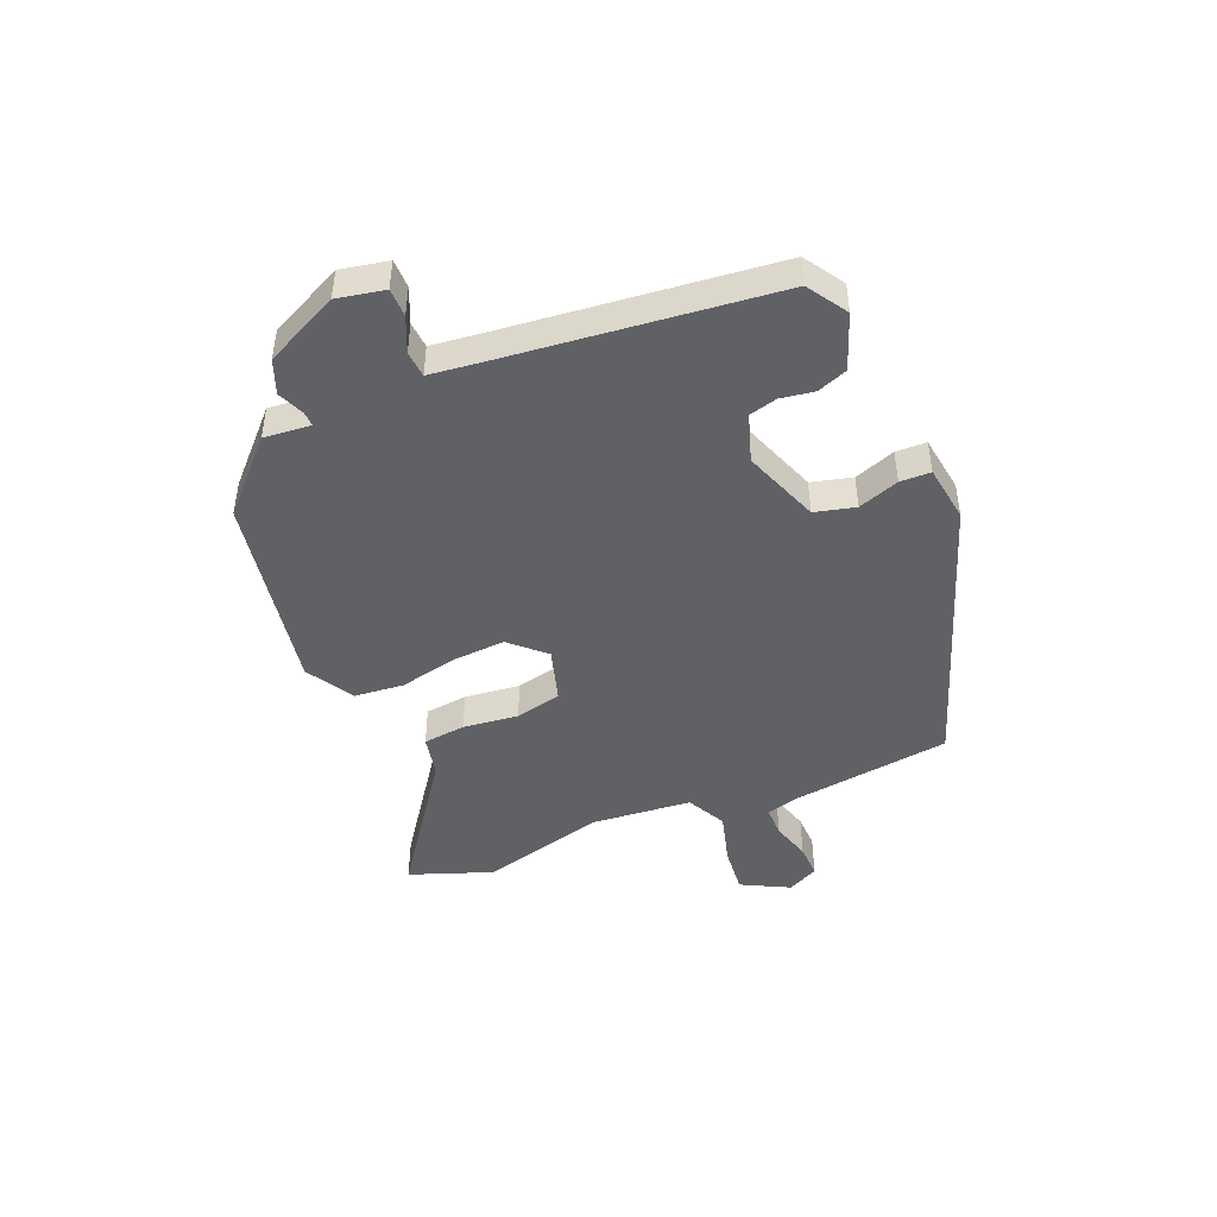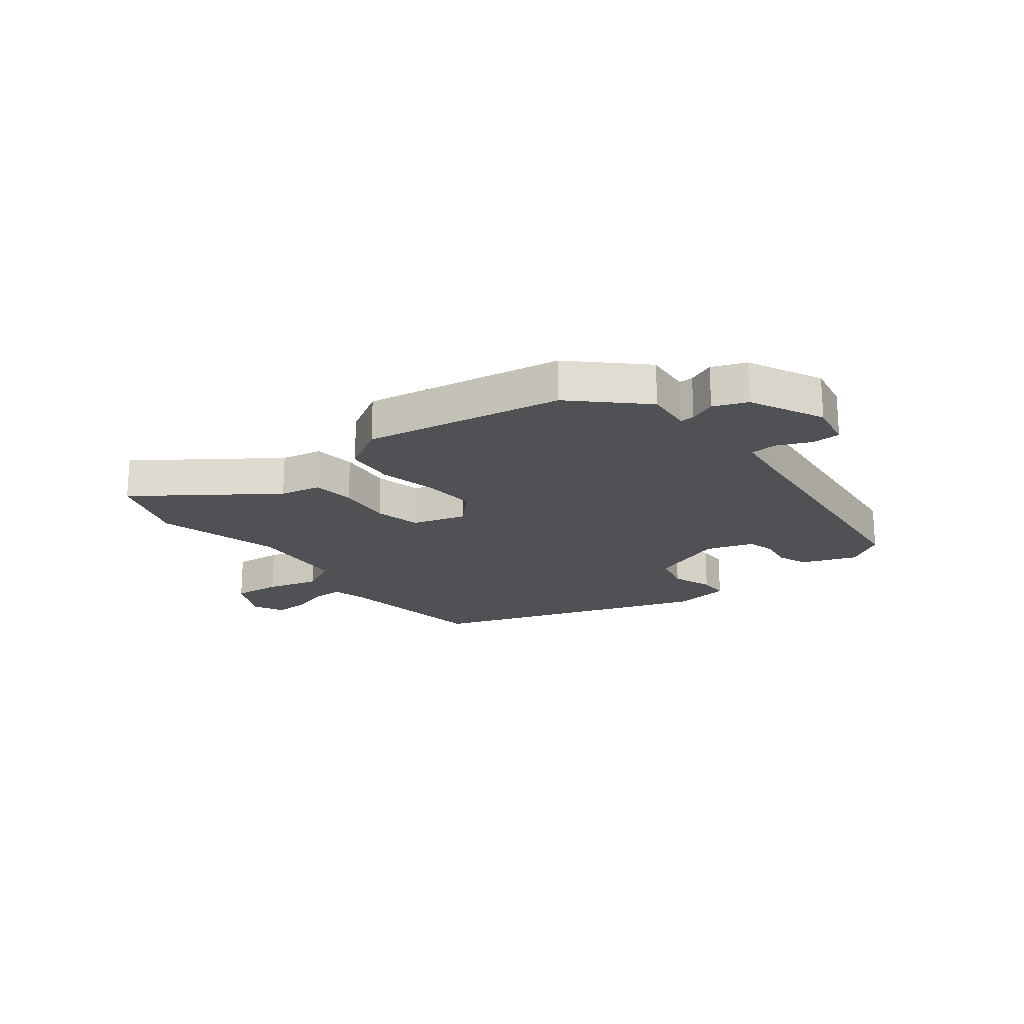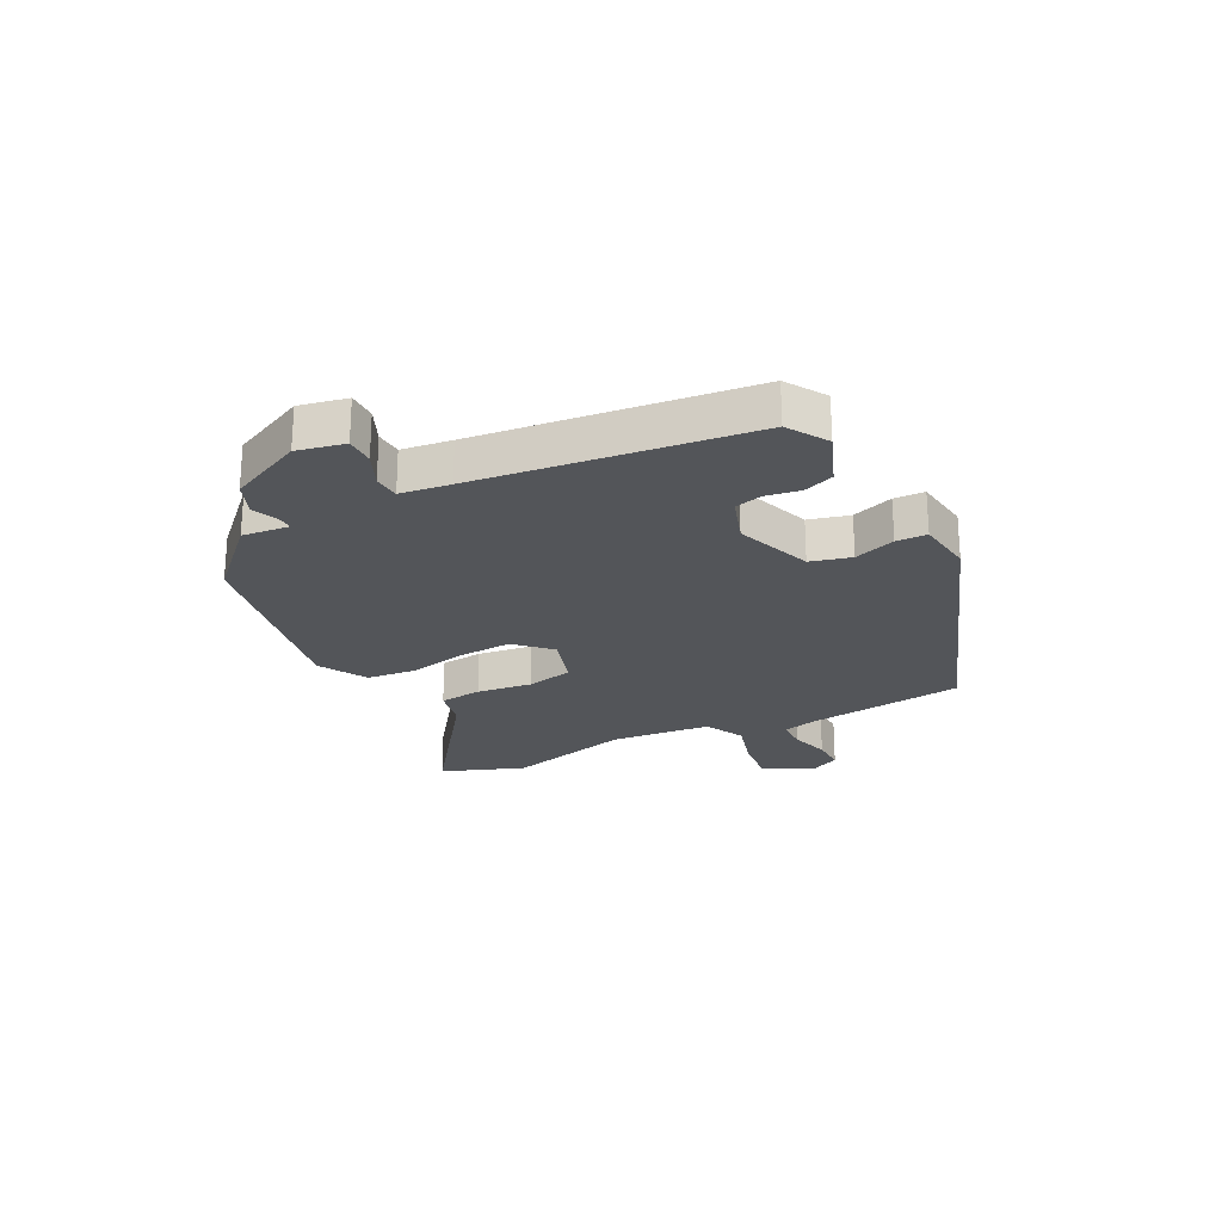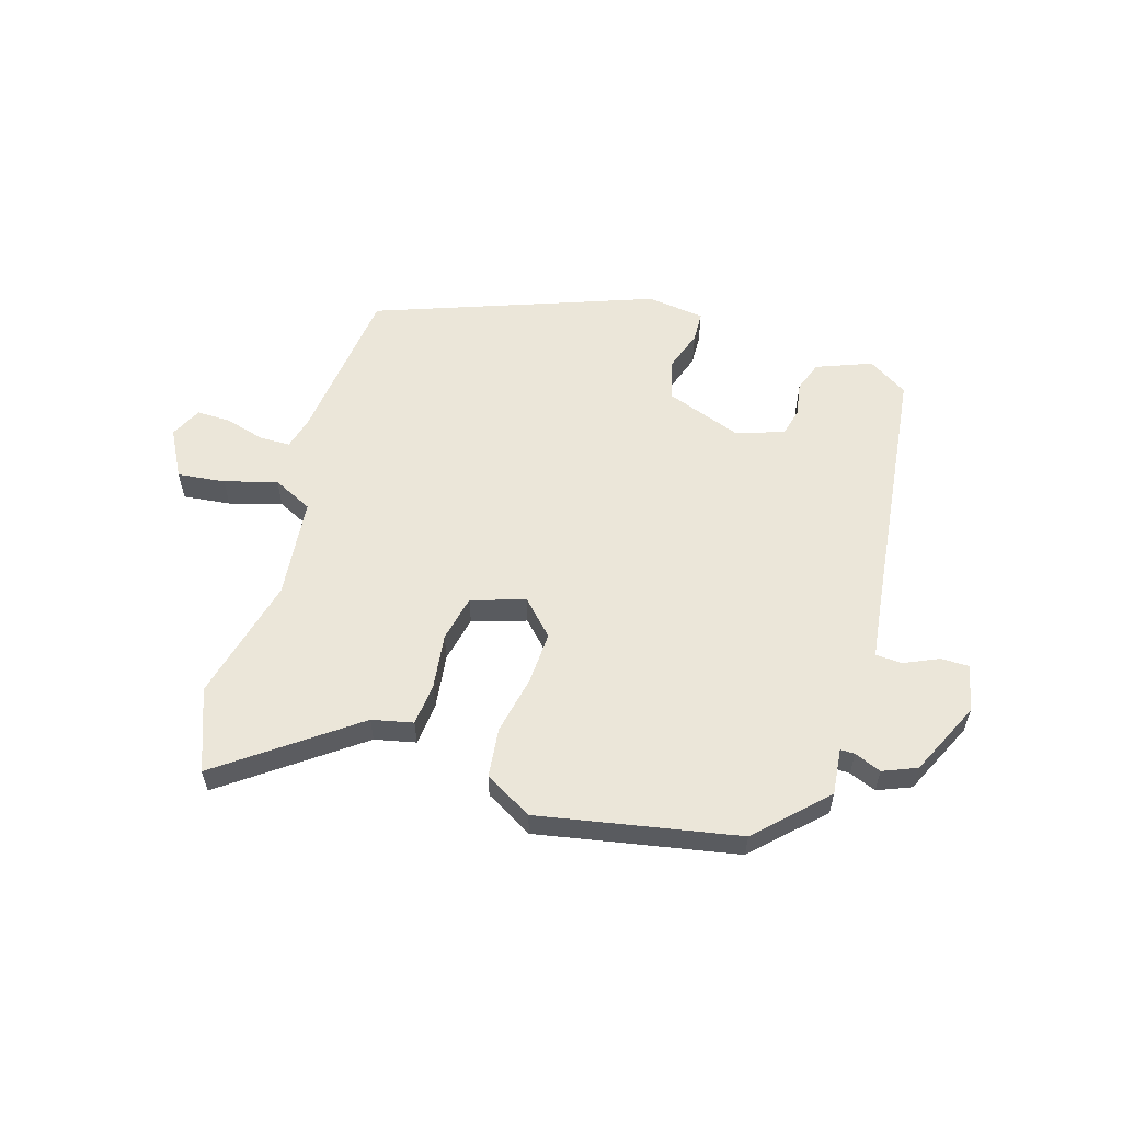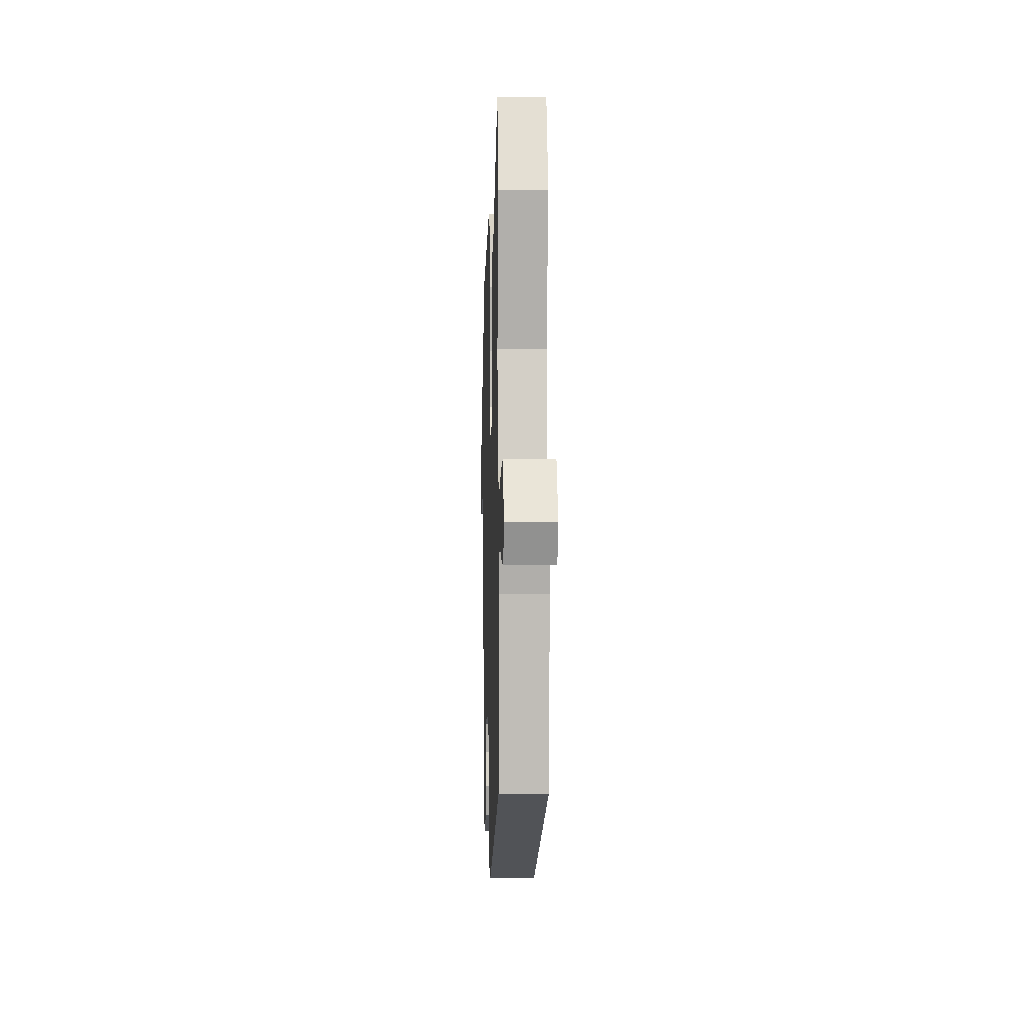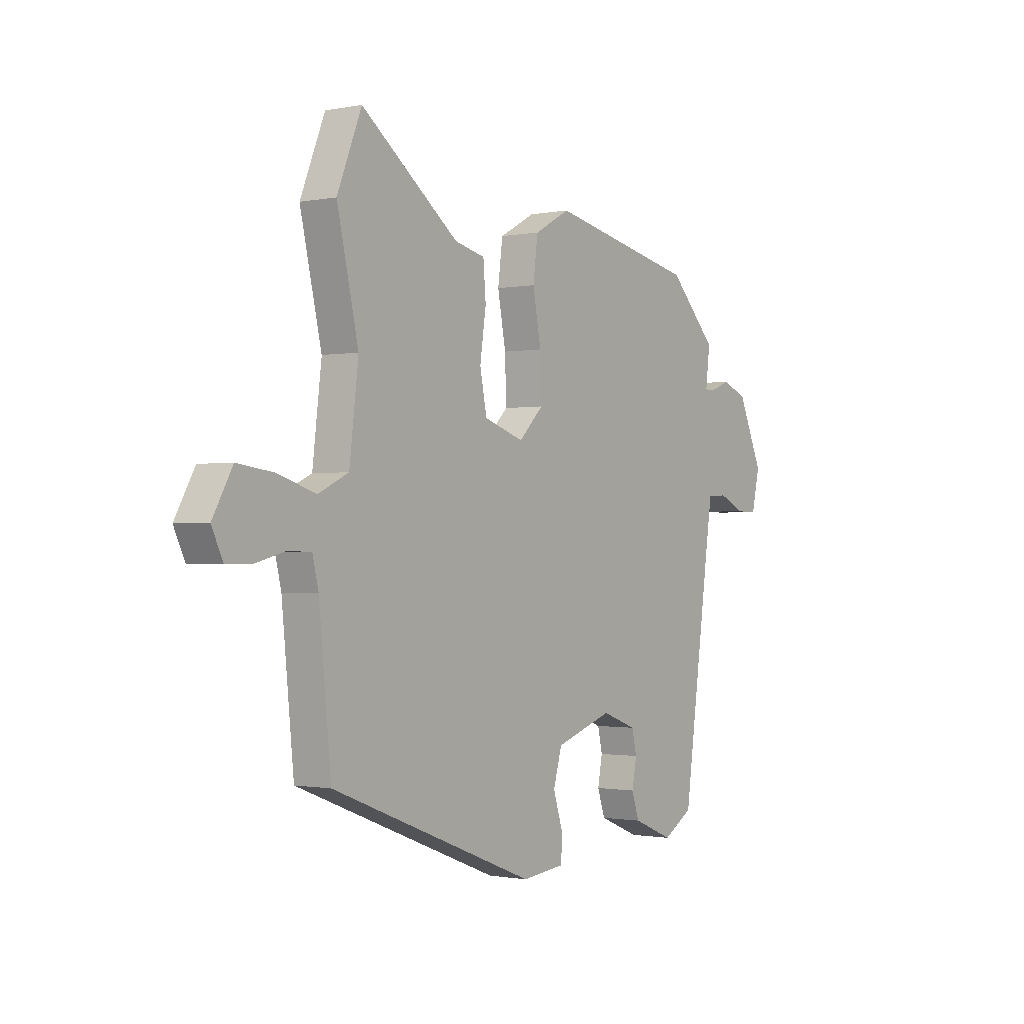
<metadata>
{"format":"obj","ext":"obj","renderer":"f3d","projection":"perspective","resolution":1024,"background":"white","views":[{"elev":-46.1,"azim":114.4,"up":"+Y"},{"elev":-20.2,"azim":39.8,"up":"+Y"},{"elev":-24.1,"azim":118.4,"up":"+Y"},{"elev":57.5,"azim":17.9,"up":"+Y"},{"elev":-1.0,"azim":-91.9,"up":"+Z"},{"elev":-1.0,"azim":-54.4,"up":"+Z"}]}
</metadata>
<code>
v -0.512 0.07 -0.349
v -0.54 0.07 -0.071
v -0.554 0.07 -0.013
v -0.607 0.07 -0.011
v -0.677 0.07 -0.029
v -0.736 0.07 -0.029
v -0.762 0.07 0.026
v -0.716 0.07 0.108
v -0.633 0.07 0.097
v -0.543 0.07 0.069
v -0.473 0.07 0.102
v -0.452 0.07 0.276
v -0.502 0.07 0.495
v -0.445 0.07 0.637
v -0.218 0.07 0.464
v -0.147 0.07 0.447
v -0.141 0.07 0.373
v -0.155 0.07 0.277
v -0.139 0.07 0.196
v -0.046 0.07 0.165
v 0.011 0.07 0.222
v 0.008 0.07 0.314
v -0.011 0.07 0.416
v 0 0.07 0.502
v 0.084 0.07 0.548
v 0.429 0.07 0.476
v 0.541 0.07 0.361
v 0.531 0.07 0.28
v 0.556 0.07 0.28
v 0.603 0.07 0.298
v 0.661 0.07 0.273
v 0.719 0.07 0.143
v 0.7 0.07 0.061
v 0.65 0.07 0.062
v 0.591 0.07 0.09
v 0.545 0.07 0.088
v 0.532 0.07 0.002
v 0.466 0.07 -0.47
v 0.396 0.07 -0.512
v 0.301 0.07 -0.473
v 0.283 0.07 -0.42
v 0.294 0.07 -0.362
v 0.283 0.07 -0.313
v 0.201 0.07 -0.283
v 0.067 0.07 -0.328
v 0.047 0.07 -0.398
v 0.07 0.07 -0.47
v 0.067 0.07 -0.523
v -0.033 0.07 -0.534
v -0.512 0 -0.349
v -0.54 0 -0.071
v -0.554 0 -0.013
v -0.607 0 -0.011
v -0.677 0 -0.029
v -0.736 0 -0.029
v -0.762 0 0.026
v -0.716 0 0.108
v -0.633 0 0.097
v -0.543 0 0.069
v -0.473 0 0.102
v -0.452 0 0.276
v -0.502 0 0.495
v -0.445 0 0.637
v -0.218 0 0.464
v -0.147 0 0.447
v -0.141 0 0.373
v -0.155 0 0.277
v -0.139 0 0.196
v -0.046 0 0.165
v 0.011 0 0.222
v 0.008 0 0.314
v -0.011 0 0.416
v 0 0 0.502
v 0.084 0 0.548
v 0.429 0 0.476
v 0.541 0 0.361
v 0.531 0 0.28
v 0.556 0 0.28
v 0.603 0 0.298
v 0.661 0 0.273
v 0.719 0 0.143
v 0.7 0 0.061
v 0.65 0 0.062
v 0.591 0 0.09
v 0.545 0 0.088
v 0.532 0 0.002
v 0.466 0 -0.47
v 0.396 0 -0.512
v 0.301 0 -0.473
v 0.283 0 -0.42
v 0.294 0 -0.362
v 0.283 0 -0.313
v 0.201 0 -0.283
v 0.067 0 -0.328
v 0.047 0 -0.398
v 0.07 0 -0.47
v 0.067 0 -0.523
v -0.033 0 -0.534
f 46 47 48 49
f 45 46 49 1
f 44 45 1 2
f 39 40 41 42
f 37 38 39 42
f 36 37 42 43
f 32 33 34 35
f 32 35 36
f 29 30 31 32
f 28 29 32 36
f 25 26 27 28
f 22 23 24 25
f 21 22 25 28
f 20 21 28 36
f 15 16 17 18
f 15 18 19
f 12 13 14 15
f 11 12 15 19
f 10 11 19 20
f 8 9 10
f 7 8 10
f 4 5 6 7
f 3 4 7 10
f 44 2 3 10
f 36 43 44
f 10 20 36 44
f 98 97 96 95
f 50 98 95 94
f 51 50 94 93
f 91 90 89 88
f 91 88 87 86
f 92 91 86 85
f 84 83 82 81
f 85 84 81
f 81 80 79 78
f 85 81 78 77
f 77 76 75 74
f 74 73 72 71
f 77 74 71 70
f 85 77 70 69
f 67 66 65 64
f 68 67 64
f 64 63 62 61
f 68 64 61 60
f 69 68 60 59
f 59 58 57
f 59 57 56
f 56 55 54 53
f 59 56 53 52
f 59 52 51 93
f 93 92 85
f 93 85 69 59
f 1 50 51 2
f 2 51 52 3
f 3 52 53 4
f 4 53 54 5
f 5 54 55 6
f 6 55 56 7
f 7 56 57 8
f 8 57 58 9
f 9 58 59 10
f 10 59 60 11
f 11 60 61 12
f 12 61 62 13
f 13 62 63 14
f 14 63 64 15
f 15 64 65 16
f 16 65 66 17
f 17 66 67 18
f 18 67 68 19
f 19 68 69 20
f 20 69 70 21
f 21 70 71 22
f 22 71 72 23
f 23 72 73 24
f 24 73 74 25
f 25 74 75 26
f 26 75 76 27
f 27 76 77 28
f 28 77 78 29
f 29 78 79 30
f 30 79 80 31
f 31 80 81 32
f 32 81 82 33
f 33 82 83 34
f 34 83 84 35
f 35 84 85 36
f 36 85 86 37
f 37 86 87 38
f 38 87 88 39
f 39 88 89 40
f 40 89 90 41
f 41 90 91 42
f 42 91 92 43
f 43 92 93 44
f 44 93 94 45
f 45 94 95 46
f 46 95 96 47
f 47 96 97 48
f 48 97 98 49
f 49 98 50 1

</code>
